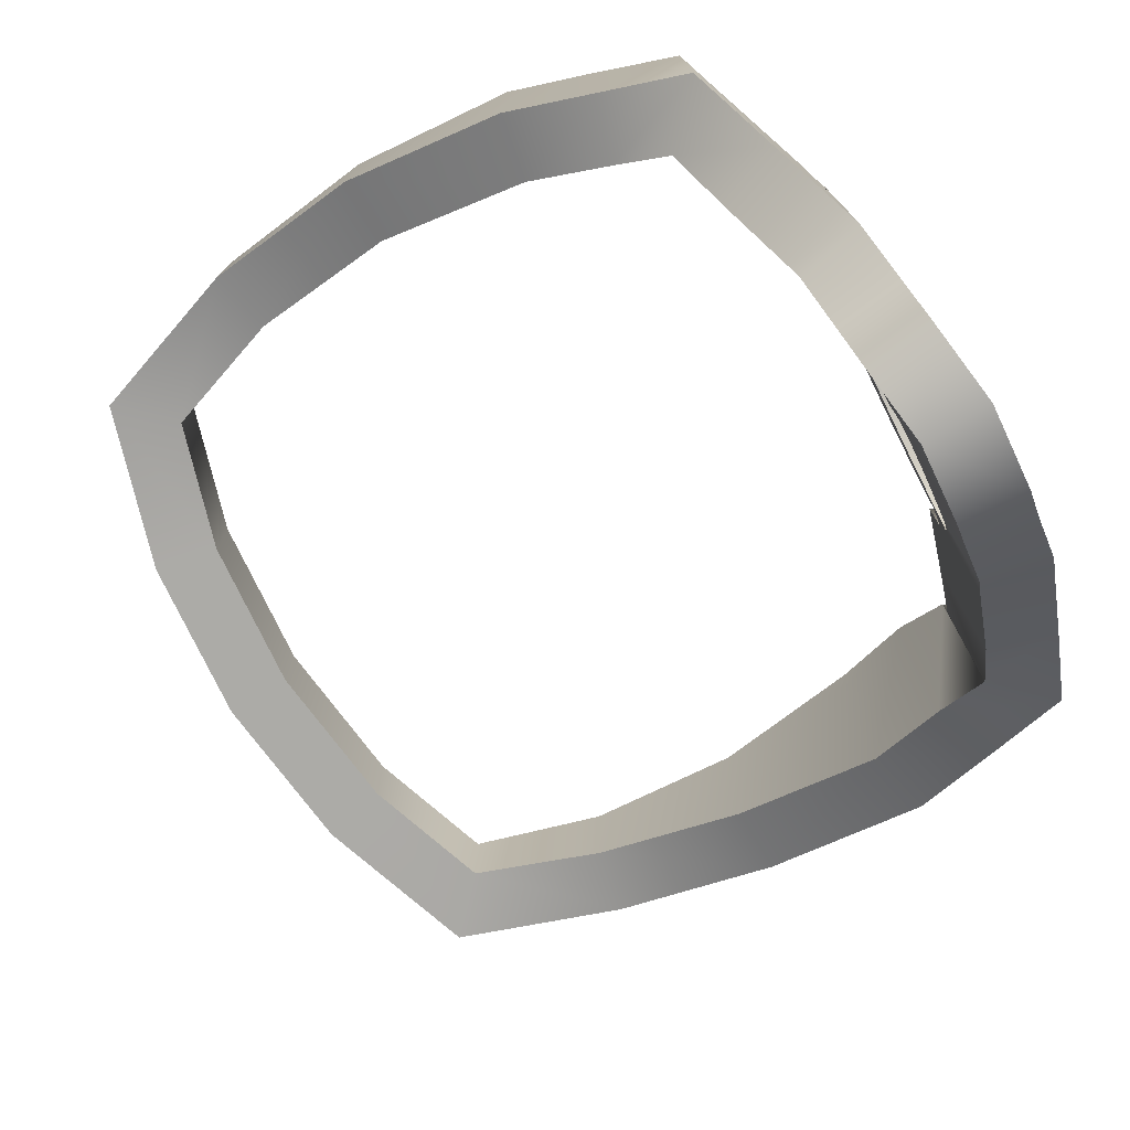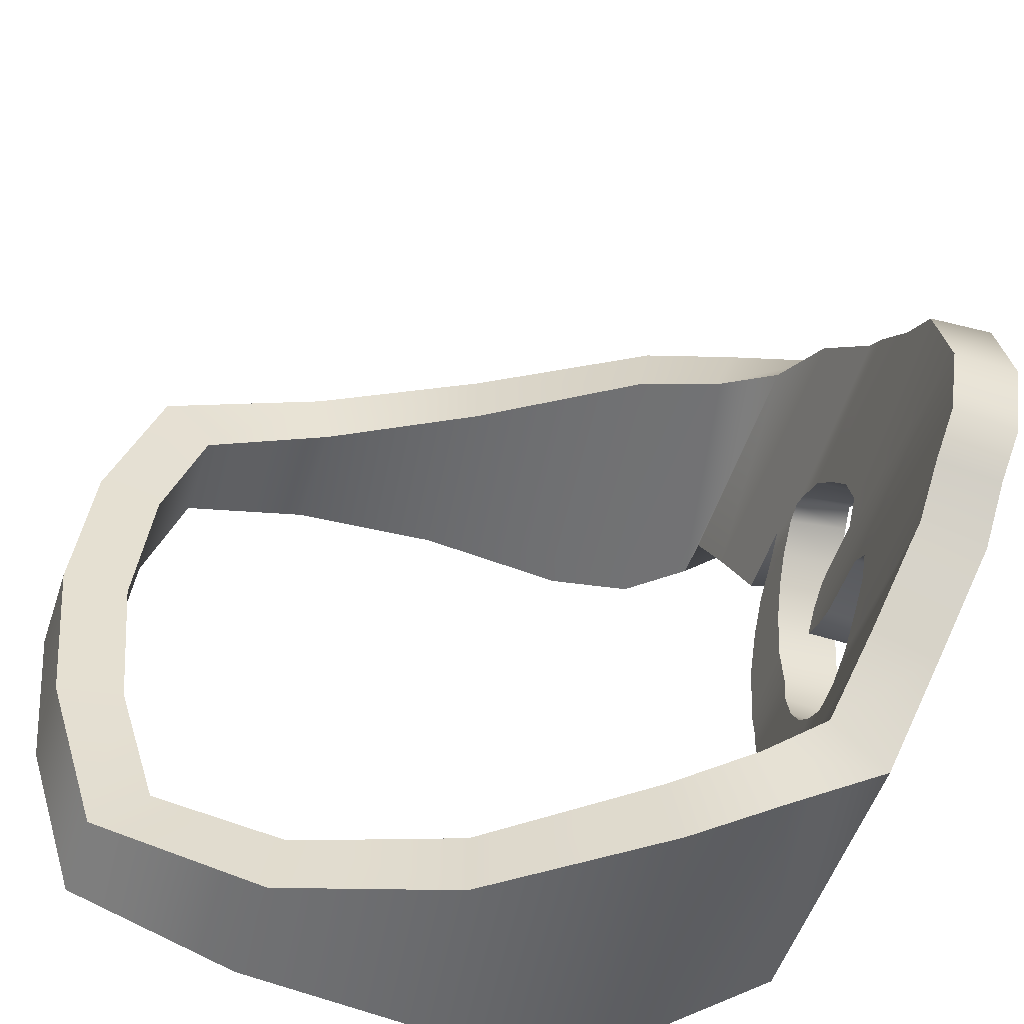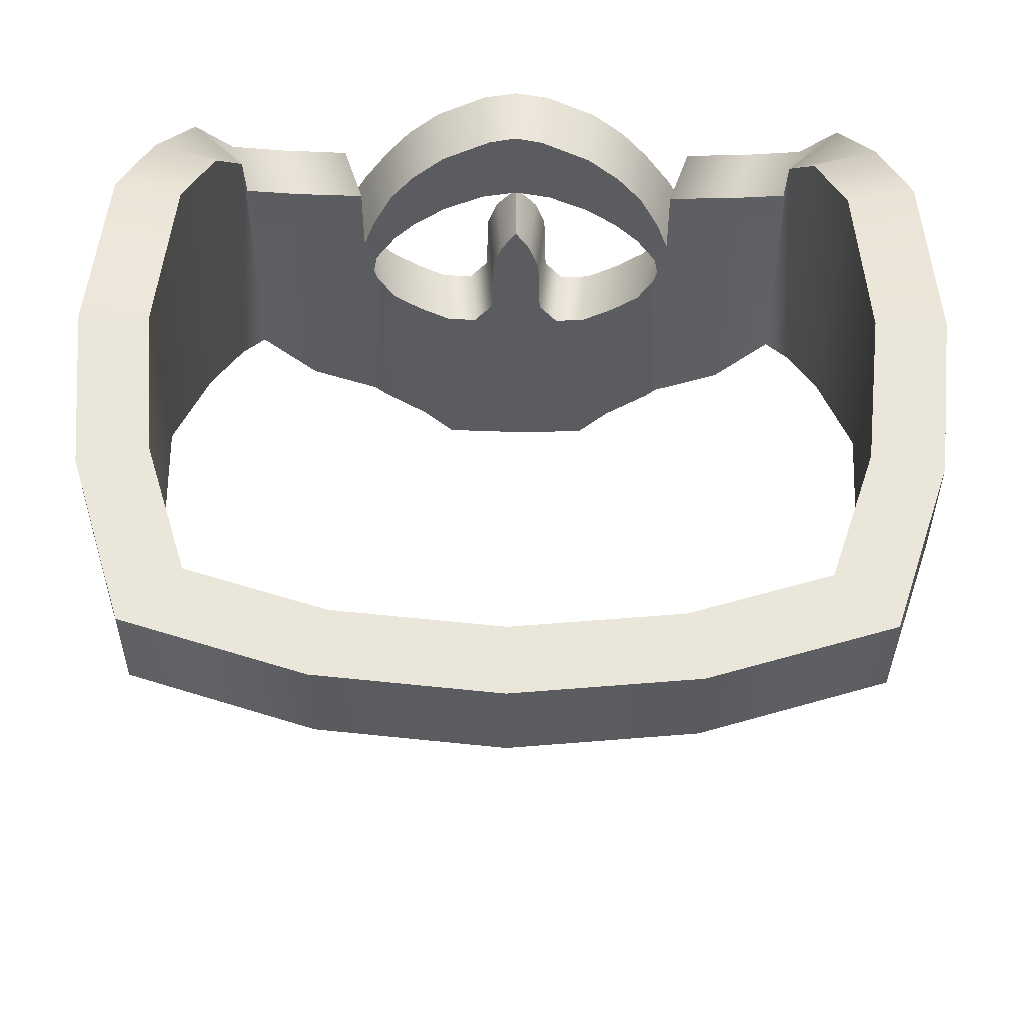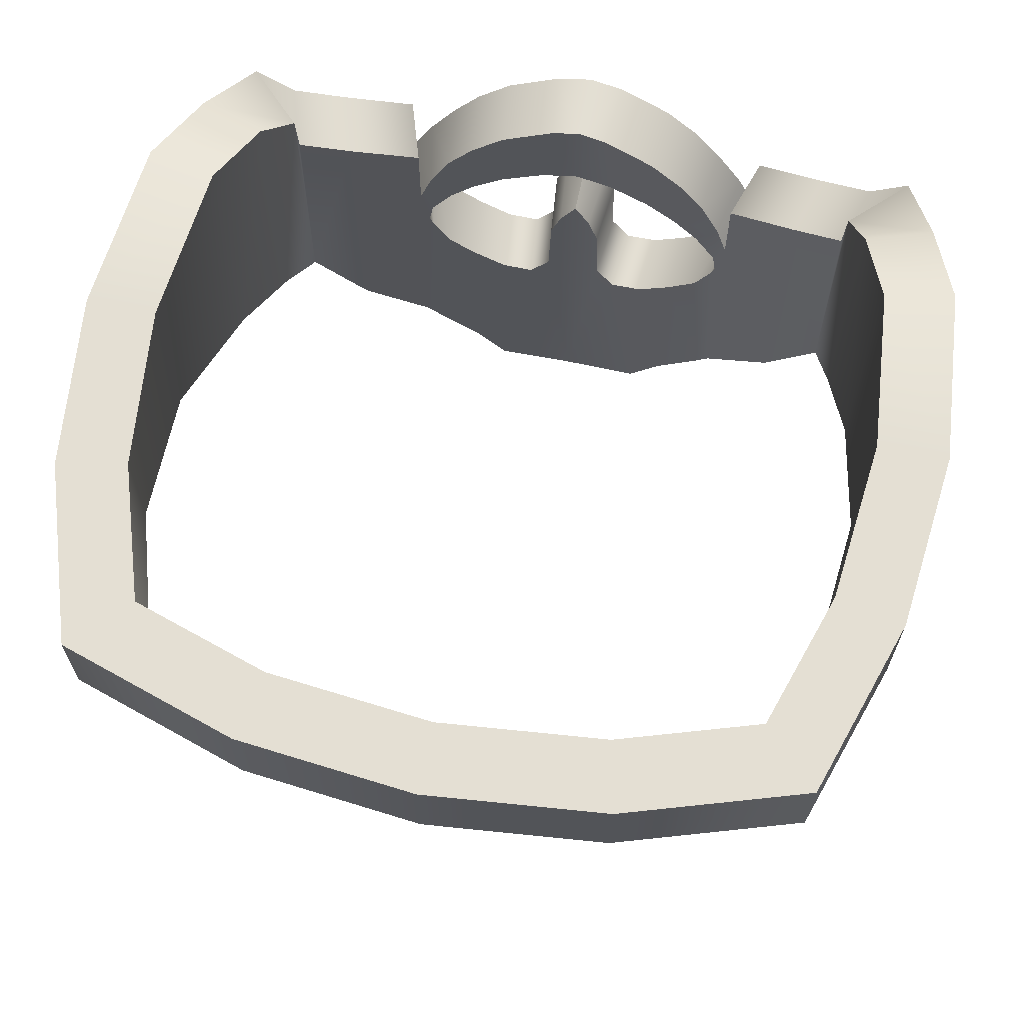
<metadata>
{"format":"obj","ext":"obj","renderer":"f3d","projection":"perspective","resolution":1024,"background":"white","views":[{"elev":-76.3,"azim":31.3,"up":"+Y"},{"elev":-53.2,"azim":-18.4,"up":"+Z"},{"elev":54.8,"azim":-89.3,"up":"+Y"},{"elev":66.7,"azim":-78.4,"up":"+Y"}]}
</metadata>
<code>
o Hat.000_Cube.001
v 0.4668 -0.1758 0.9811
v 0 -0.6375 1.028
v 0 -0.07487 1.028
v -0.9811 -0.07487 0.4668
v -0.9811 -0.3525 0.4668
v -1.028 -0.3525 -0
v -0.8563 -0.07487 0.8563
v -0.8563 -0.3525 0.8563
v -0.4668 -0.07487 0.9811
v -0.4668 -0.4253 0.9811
v 0.7005 -0.1758 0.9062
v 0.7005 -1.097 0.9062
v 0.4668 -0.9638 0.9811
v 0.8563 -0.3555 0.8563
v 0.8563 -1.222 0.8563
v 0.9062 -1.455 0.7005
v 0.9701 -0.8535 0.5013
v 0.9701 -1.624 0.5013
v 0.8584 -0.4804 0.8497
v 0.9062 -0.5453 0.7005
v 0.9811 -0.7627 0.4668
v 0.9873 -0.847 0.4043
v 0.9811 -0.9362 0.4668
v 0.9775 -1.001 0.4782
v 0.9811 -1.04 0.4668
v 0.9947 -0.5583 0.3301
v 1.004 -0.482 0.234
v 1.004 -0.7172 0.234
v 1.017 -0.6702 0.1091
v 0.9947 -1.212 0.3301
v 1.004 -1.278 0.234
v 0.9947 -1.799 0.3301
v 1.013 -1.296 0.1415
v 1.028 -1.958 -0
v 1.004 -1.919 0.234
v 0.9861 -1.136 0.4173
v 0.9811 -1.674 0.4668
v 0.4668 -0.07487 0.9811
v -1.028 -0.07487 0
v 0.9701 -0.6215 0.5013
v 0.9947 -0.7789 0.3301
v 0.987 -0.6475 0.4075
v 1.028 -0.6605 -0
v 1.019 -0.4188 0.0831
v 1.028 -0.409 -0
v 1.019 -1.228 0.0831
v 1.028 -0.86 -0
v 1.023 -0.9297 0.04579
v 1.02 -1.016 0.07661
v 0.5077 -0.1758 1.178
v 0 -0.07487 1.229
v 0 -0.6375 1.229
v -1.178 -0.07487 0.5077
v -1.229 -0.3525 0
v -1.178 -0.3525 0.5077
v -1.015 -0.07487 1.015
v -1.015 -0.3525 1.015
v -0.5077 -0.07487 1.178
v -0.5077 -0.4253 1.178
v 0.7615 -0.1758 1.097
v 0.5077 -0.9638 1.178
v 0.7615 -1.097 1.097
v 1.015 -1.222 1.015
v 1.015 -0.3555 1.015
v 1.097 -1.455 0.7615
v 1.161 -1.624 0.5624
v 1.161 -0.8535 0.5624
v 1.049 -0.4804 0.9107
v 1.097 -0.5453 0.7615
v 1.178 -0.7627 0.5077
v 1.178 -0.9362 0.5077
v 1.186 -0.847 0.4241
v 1.178 -1.04 0.5077
v 1.168 -1.001 0.5392
v 1.194 -0.5583 0.3499
v 1.203 -0.7172 0.2538
v 1.203 -0.482 0.2538
v 1.216 -0.6702 0.1289
v 1.194 -1.212 0.3499
v 1.194 -1.799 0.3499
v 1.203 -1.278 0.2538
v 1.213 -1.296 0.1613
v 1.203 -1.919 0.2538
v 1.229 -1.958 -0
v 1.185 -1.136 0.4371
v 1.178 -1.674 0.5077
v 0.5077 -0.07487 1.178
v -1.229 -0.07487 0
v 1.161 -0.6215 0.5624
v 1.194 -0.7789 0.3499
v 1.186 -0.6475 0.4273
v 1.229 -0.6605 -0
v 1.229 -0.409 -0
v 1.218 -0.4188 0.1029
v 1.229 -0.86 -0
v 1.218 -1.228 0.1029
v 1.222 -0.9297 0.0656
v 1.219 -1.016 0.09642
v 1.028 -1.958 -0
v 1.229 -1.958 -0
v 1.203 -1.919 0.2538
v 1.004 -1.919 0.234
v 0.9947 -1.799 0.3301
v 1.194 -1.799 0.3499
v 0.9811 -1.674 0.4668
v 1.178 -1.674 0.5077
v 0.9701 -1.624 0.5013
v 1.161 -1.624 0.5624
v 0.9062 -1.455 0.7005
v 1.097 -1.455 0.7615
v 0.8563 -1.222 0.8563
v 1.015 -1.222 1.015
v 0.7005 -1.097 0.9062
v 0.7615 -1.097 1.097
v 0.4668 -0.9638 0.9811
v 0.5077 -0.9638 1.178
v 0 -0.6375 1.229
v 0 -0.6375 1.028
v -0.4668 -0.4253 0.9811
v -0.5077 -0.4253 1.178
v -0.8563 -0.3525 0.8563
v -1.015 -0.3525 1.015
v -0.9811 -0.3525 0.4668
v -1.178 -0.3525 0.5077
v -1.028 -0.3525 -0
v -1.229 -0.3525 0
v -0.9811 -0.07487 0.4668
v -1.028 -0.07487 0
v -1.229 -0.07487 0
v -1.178 -0.07487 0.5077
v -0.8563 -0.07487 0.8563
v -1.015 -0.07487 1.015
v -0.4668 -0.07487 0.9811
v -0.5077 -0.07487 1.178
v 0 -0.07487 1.028
v 0 -0.07487 1.229
v 0.4668 -0.07487 0.9811
v 0.5077 -0.07487 1.178
v 0.7005 -0.1758 0.9062
v 0.7615 -0.1758 1.097
v 0.8563 -0.3555 0.8563
v 1.015 -0.3555 1.015
v 0.8584 -0.4804 0.8497
v 1.049 -0.4804 0.9107
v 0.9062 -0.5453 0.7005
v 1.097 -0.5453 0.7615
v 0.9701 -0.6215 0.5013
v 1.161 -0.6215 0.5624
v 1.161 -0.8535 0.5624
v 0.9701 -0.8535 0.5013
v 0.9811 -0.7627 0.4668
v 0.9701 -0.8535 0.5013
v 1.161 -0.8535 0.5624
v 1.178 -0.7627 0.5077
v 0.987 -0.6475 0.4075
v 1.186 -0.6475 0.4273
v 0.9947 -0.5583 0.3301
v 1.194 -0.5583 0.3499
v 1.004 -0.482 0.234
v 1.203 -0.482 0.2538
v 1.019 -0.4188 0.0831
v 1.218 -0.4188 0.1029
v 1.028 -0.409 -0
v 1.229 -0.409 -0
v 1.017 -0.6702 0.1091
v 1.028 -0.6605 -0
v 1.229 -0.6605 -0
v 1.216 -0.6702 0.1289
v 1.004 -0.7172 0.234
v 1.203 -0.7172 0.2538
v 0.9947 -0.7789 0.3301
v 1.194 -0.7789 0.3499
v 0.9873 -0.847 0.4043
v 1.186 -0.847 0.4241
v 0.9811 -0.9362 0.4668
v 1.178 -0.9362 0.5077
v 0.9775 -1.001 0.4782
v 1.168 -1.001 0.5392
v 0.9811 -1.04 0.4668
v 1.178 -1.04 0.5077
v 0.9861 -1.136 0.4173
v 1.185 -1.136 0.4371
v 0.9947 -1.212 0.3301
v 1.194 -1.212 0.3499
v 1.004 -1.278 0.234
v 1.203 -1.278 0.2538
v 1.013 -1.296 0.1415
v 1.213 -1.296 0.1613
v 1.019 -1.228 0.0831
v 1.218 -1.228 0.1029
v 1.02 -1.016 0.07661
v 1.219 -1.016 0.09642
v 1.023 -0.9297 0.04579
v 1.222 -0.9297 0.0656
v 1.028 -0.86 -0
v 1.229 -0.86 -0
v 0.4668 -0.1758 -0.9811
v -0 -0.07487 -1.028
v -0 -0.6375 -1.028
v -0.9811 -0.07487 -0.4668
v -0.9811 -0.3525 -0.4668
v -0.8563 -0.07487 -0.8563
v -0.8563 -0.3525 -0.8563
v -0.4668 -0.07487 -0.9811
v -0.4668 -0.4253 -0.9811
v 0.7005 -0.1758 -0.9062
v 0.4668 -0.9638 -0.9811
v 0.7005 -1.097 -0.9062
v 0.8563 -1.222 -0.8563
v 0.8563 -0.3555 -0.8563
v 0.9062 -1.455 -0.7005
v 0.9701 -1.624 -0.5013
v 0.9701 -0.8535 -0.5013
v 0.8584 -0.4804 -0.8497
v 0.9062 -0.5453 -0.7005
v 0.9811 -0.7627 -0.4668
v 0.9811 -0.9362 -0.4668
v 0.9873 -0.847 -0.4043
v 0.9811 -1.04 -0.4668
v 0.9775 -1.001 -0.4782
v 0.9947 -0.5583 -0.3301
v 1.004 -0.7172 -0.234
v 1.004 -0.482 -0.234
v 1.017 -0.6702 -0.1091
v 0.9947 -1.212 -0.3301
v 0.9947 -1.799 -0.3301
v 1.004 -1.278 -0.234
v 1.013 -1.296 -0.1415
v 1.004 -1.919 -0.234
v 0.9861 -1.136 -0.4173
v 0.9811 -1.674 -0.4668
v 0.4668 -0.07487 -0.9811
v 0.9701 -0.6215 -0.5013
v 0.9947 -0.7789 -0.3301
v 0.987 -0.6475 -0.4075
v 1.019 -0.4188 -0.0831
v 1.019 -1.228 -0.0831
v 1.023 -0.9297 -0.04579
v 1.02 -1.016 -0.07661
v 0.5077 -0.1758 -1.178
v -0 -0.6375 -1.229
v -0 -0.07487 -1.229
v -1.178 -0.07487 -0.5077
v -1.178 -0.3525 -0.5077
v -1.015 -0.07487 -1.015
v -1.015 -0.3525 -1.015
v -0.5077 -0.07487 -1.178
v -0.5077 -0.4253 -1.178
v 0.7615 -0.1758 -1.097
v 0.7615 -1.097 -1.097
v 0.5077 -0.9638 -1.178
v 1.015 -0.3555 -1.015
v 1.015 -1.222 -1.015
v 1.097 -1.455 -0.7615
v 1.161 -0.8535 -0.5624
v 1.161 -1.624 -0.5624
v 1.049 -0.4804 -0.9107
v 1.097 -0.5453 -0.7615
v 1.178 -0.7627 -0.5077
v 1.186 -0.847 -0.4241
v 1.178 -0.9362 -0.5077
v 1.168 -1.001 -0.5392
v 1.178 -1.04 -0.5077
v 1.194 -0.5583 -0.3499
v 1.203 -0.482 -0.2538
v 1.203 -0.7172 -0.2538
v 1.216 -0.6702 -0.1289
v 1.194 -1.212 -0.3499
v 1.203 -1.278 -0.2538
v 1.194 -1.799 -0.3499
v 1.213 -1.296 -0.1613
v 1.203 -1.919 -0.2538
v 1.185 -1.136 -0.4371
v 1.178 -1.674 -0.5077
v 0.5077 -0.07487 -1.178
v 1.161 -0.6215 -0.5624
v 1.194 -0.7789 -0.3499
v 1.186 -0.6475 -0.4273
v 1.218 -0.4188 -0.1029
v 1.218 -1.228 -0.1029
v 1.222 -0.9297 -0.0656
v 1.219 -1.016 -0.09642
v 1.004 -1.919 -0.234
v 1.203 -1.919 -0.2538
v 0.9947 -1.799 -0.3301
v 1.194 -1.799 -0.3499
v 0.9811 -1.674 -0.4668
v 1.178 -1.674 -0.5077
v 0.9701 -1.624 -0.5013
v 1.161 -1.624 -0.5624
v 0.9062 -1.455 -0.7005
v 1.097 -1.455 -0.7615
v 0.8563 -1.222 -0.8563
v 1.015 -1.222 -1.015
v 0.7005 -1.097 -0.9062
v 0.7615 -1.097 -1.097
v 0.4668 -0.9638 -0.9811
v 0.5077 -0.9638 -1.178
v -0 -0.6375 -1.028
v -0 -0.6375 -1.229
v -0.4668 -0.4253 -0.9811
v -0.5077 -0.4253 -1.178
v -0.8563 -0.3525 -0.8563
v -1.015 -0.3525 -1.015
v -0.9811 -0.3525 -0.4668
v -1.178 -0.3525 -0.5077
v -0.9811 -0.07487 -0.4668
v -1.178 -0.07487 -0.5077
v -0.8563 -0.07487 -0.8563
v -1.015 -0.07487 -1.015
v -0.4668 -0.07487 -0.9811
v -0.5077 -0.07487 -1.178
v -0 -0.07487 -1.028
v -0 -0.07487 -1.229
v 0.4668 -0.07487 -0.9811
v 0.5077 -0.07487 -1.178
v 0.7005 -0.1758 -0.9062
v 0.7615 -0.1758 -1.097
v 0.8563 -0.3555 -0.8563
v 1.015 -0.3555 -1.015
v 0.8584 -0.4804 -0.8497
v 1.049 -0.4804 -0.9107
v 0.9062 -0.5453 -0.7005
v 1.097 -0.5453 -0.7615
v 0.9701 -0.6215 -0.5013
v 1.161 -0.6215 -0.5624
v 0.9701 -0.8535 -0.5013
v 1.161 -0.8535 -0.5624
v 0.9811 -0.7627 -0.4668
v 1.178 -0.7627 -0.5077
v 1.161 -0.8535 -0.5624
v 0.9701 -0.8535 -0.5013
v 0.987 -0.6475 -0.4075
v 1.186 -0.6475 -0.4273
v 0.9947 -0.5583 -0.3301
v 1.194 -0.5583 -0.3499
v 1.004 -0.482 -0.234
v 1.203 -0.482 -0.2538
v 1.019 -0.4188 -0.0831
v 1.218 -0.4188 -0.1029
v 1.017 -0.6702 -0.1091
v 1.216 -0.6702 -0.1289
v 1.004 -0.7172 -0.234
v 1.203 -0.7172 -0.2538
v 0.9947 -0.7789 -0.3301
v 1.194 -0.7789 -0.3499
v 0.9873 -0.847 -0.4043
v 1.186 -0.847 -0.4241
v 0.9811 -0.9362 -0.4668
v 1.178 -0.9362 -0.5077
v 0.9775 -1.001 -0.4782
v 1.168 -1.001 -0.5392
v 0.9811 -1.04 -0.4668
v 1.178 -1.04 -0.5077
v 0.9861 -1.136 -0.4173
v 1.185 -1.136 -0.4371
v 0.9947 -1.212 -0.3301
v 1.194 -1.212 -0.3499
v 1.004 -1.278 -0.234
v 1.203 -1.278 -0.2538
v 1.013 -1.296 -0.1415
v 1.213 -1.296 -0.1613
v 1.019 -1.228 -0.0831
v 1.218 -1.228 -0.1029
v 1.02 -1.016 -0.07661
v 1.219 -1.016 -0.09642
v 1.023 -0.9297 -0.04579
v 1.222 -0.9297 -0.0656
v 1.028 -0.86 -0
v 1.229 -0.86 -0
f 1 2 3
f 4 5 6
f 7 8 5
f 9 10 8
f 3 2 10
f 11 12 13
f 12 14 15
f 16 17 18
f 19 20 15
f 21 22 23
f 18 24 25
f 26 27 28
f 27 29 28
f 30 31 32
f 33 34 35
f 36 30 37
f 1 13 2
f 1 3 38
f 4 6 39
f 7 5 4
f 9 8 7
f 3 10 9
f 11 13 1
f 11 14 12
f 17 20 40
f 20 17 16
f 16 15 20
f 19 15 14
f 41 42 26
f 42 41 21
f 22 21 41
f 23 17 21
f 17 24 18
f 37 18 25
f 24 17 23
f 26 28 41
f 43 44 45
f 44 29 27
f 29 44 43
f 35 32 31
f 34 46 47
f 48 47 49
f 33 35 31
f 47 46 49
f 46 34 33
f 32 37 30
f 36 37 25
f 38 11 1
f 50 51 52
f 53 54 55
f 56 55 57
f 58 57 59
f 51 59 52
f 60 61 62
f 62 63 64
f 65 66 67
f 68 63 69
f 70 71 72
f 66 73 74
f 75 76 77
f 77 76 78
f 79 80 81
f 82 83 84
f 85 86 79
f 50 52 61
f 50 87 51
f 53 88 54
f 56 53 55
f 58 56 57
f 51 58 59
f 60 50 61
f 60 62 64
f 67 89 69
f 69 65 67
f 65 69 63
f 68 64 63
f 90 75 91
f 91 70 90
f 72 90 70
f 71 70 67
f 67 66 74
f 86 73 66
f 74 71 67
f 75 90 76
f 92 93 94
f 94 77 78
f 78 92 94
f 83 81 80
f 84 95 96
f 97 98 95
f 82 81 83
f 95 98 96
f 96 82 84
f 80 79 86
f 85 73 86
f 87 50 60
f 99 100 101 102
f 103 102 101 104
f 105 103 104 106
f 107 105 106 108
f 109 107 108 110
f 111 109 110 112
f 113 111 112 114
f 115 113 114 116
f 115 116 117 118
f 119 118 117 120
f 121 119 120 122
f 123 121 122 124
f 125 123 124 126
f 127 128 129 130
f 131 127 130 132
f 133 131 132 134
f 135 133 134 136
f 137 135 136 138
f 139 137 138 140
f 141 139 140 142
f 143 141 142 144
f 145 143 144 146
f 147 145 146 148
f 147 148 149 150
f 151 152 153 154
f 155 151 154 156
f 157 155 156 158
f 159 157 158 160
f 161 159 160 162
f 163 161 162 164
f 165 166 167 168
f 169 165 168 170
f 171 169 170 172
f 173 171 172 174
f 175 173 174 176
f 177 175 176 178
f 179 177 178 180
f 181 179 180 182
f 183 181 182 184
f 185 183 184 186
f 187 185 186 188
f 189 187 188 190
f 191 189 190 192
f 193 191 192 194
f 195 193 194 196
f 197 198 199
f 200 6 201
f 202 201 203
f 204 203 205
f 198 205 199
f 206 207 208
f 208 209 210
f 211 212 213
f 214 209 215
f 216 217 218
f 212 219 220
f 221 222 223
f 223 222 224
f 225 226 227
f 228 229 34
f 230 231 225
f 197 199 207
f 197 232 198
f 200 39 6
f 202 200 201
f 204 202 203
f 198 204 205
f 206 197 207
f 206 208 210
f 213 233 215
f 215 211 213
f 211 215 209
f 214 210 209
f 234 221 235
f 235 216 234
f 218 234 216
f 217 216 213
f 213 212 220
f 231 219 212
f 220 217 213
f 221 234 222
f 43 45 236
f 236 223 224
f 224 43 236
f 229 227 226
f 34 47 237
f 238 239 47
f 228 227 229
f 47 239 237
f 237 228 34
f 226 225 231
f 230 219 231
f 232 197 206
f 240 241 242
f 243 244 54
f 245 246 244
f 247 248 246
f 242 241 248
f 249 250 251
f 250 252 253
f 254 255 256
f 257 258 253
f 259 260 261
f 256 262 263
f 264 265 266
f 265 267 266
f 268 269 270
f 271 84 272
f 273 268 274
f 240 251 241
f 240 242 275
f 243 54 88
f 245 244 243
f 247 246 245
f 242 248 247
f 249 251 240
f 249 252 250
f 255 258 276
f 258 255 254
f 254 253 258
f 257 253 252
f 277 278 264
f 278 277 259
f 260 259 277
f 261 255 259
f 255 262 256
f 274 256 263
f 262 255 261
f 264 266 277
f 92 279 93
f 279 267 265
f 267 279 92
f 272 270 269
f 84 280 95
f 281 95 282
f 271 272 269
f 95 280 282
f 280 84 271
f 270 274 268
f 273 274 263
f 275 249 240
f 99 283 284 100
f 285 286 284 283
f 287 288 286 285
f 289 290 288 287
f 291 292 290 289
f 293 294 292 291
f 295 296 294 293
f 297 298 296 295
f 297 299 300 298
f 301 302 300 299
f 303 304 302 301
f 305 306 304 303
f 125 126 306 305
f 307 308 129 128
f 309 310 308 307
f 311 312 310 309
f 313 314 312 311
f 315 316 314 313
f 317 318 316 315
f 319 320 318 317
f 321 322 320 319
f 323 324 322 321
f 325 326 324 323
f 325 327 328 326
f 329 330 331 332
f 333 334 330 329
f 335 336 334 333
f 337 338 336 335
f 339 340 338 337
f 163 164 340 339
f 341 342 167 166
f 343 344 342 341
f 345 346 344 343
f 347 348 346 345
f 349 350 348 347
f 351 352 350 349
f 353 354 352 351
f 355 356 354 353
f 357 358 356 355
f 359 360 358 357
f 361 362 360 359
f 363 364 362 361
f 365 366 364 363
f 367 368 366 365
f 369 370 368 367

</code>
